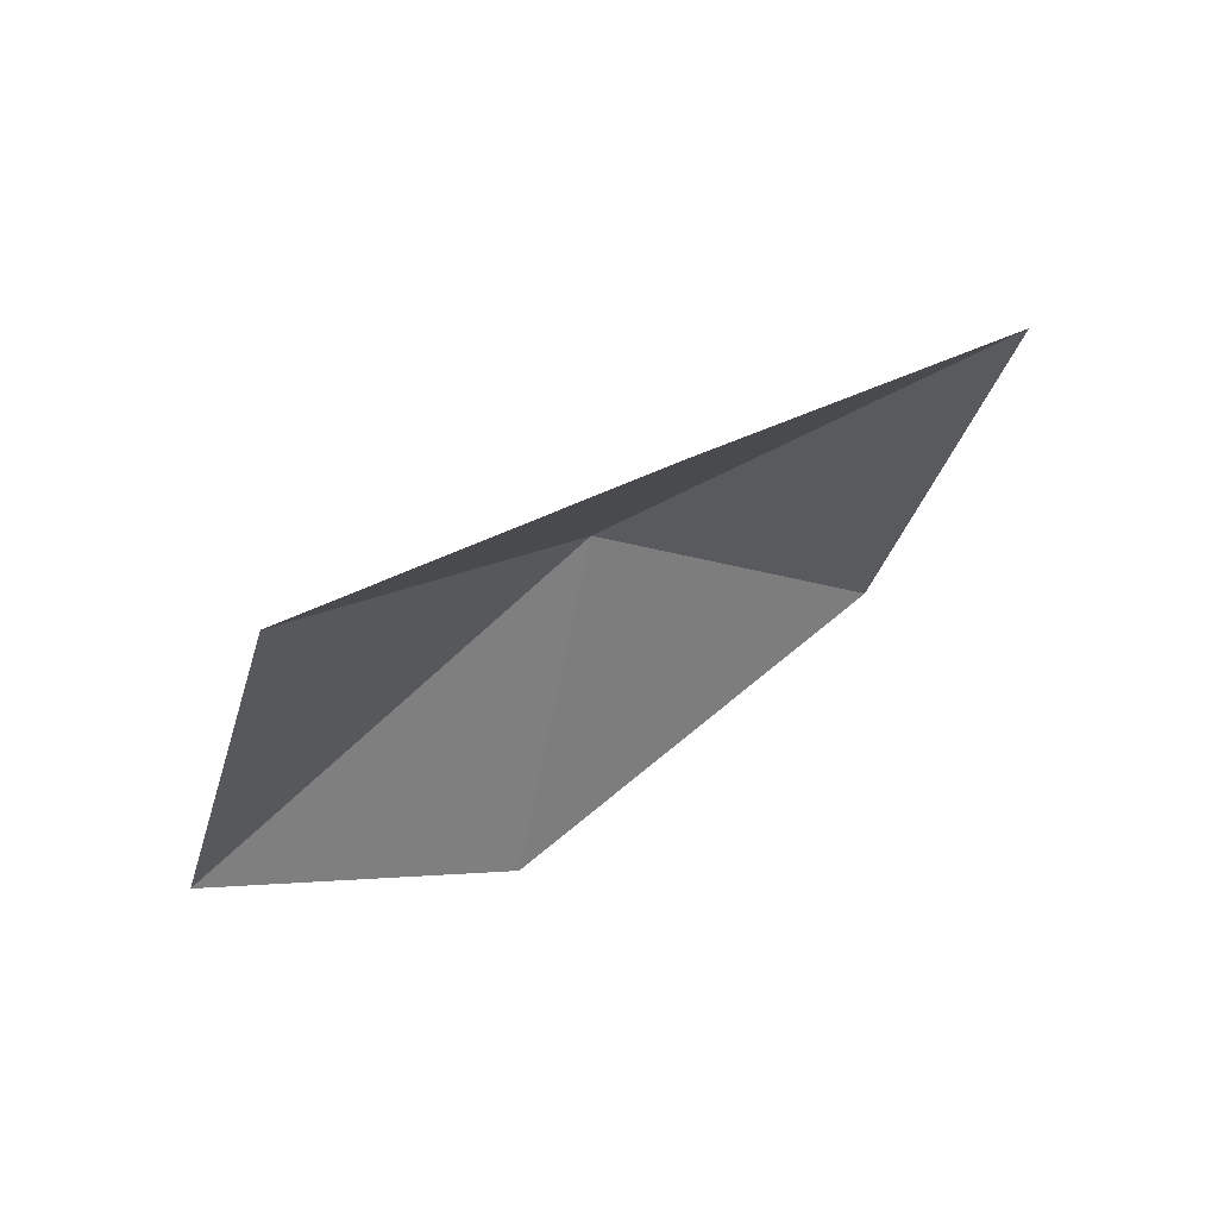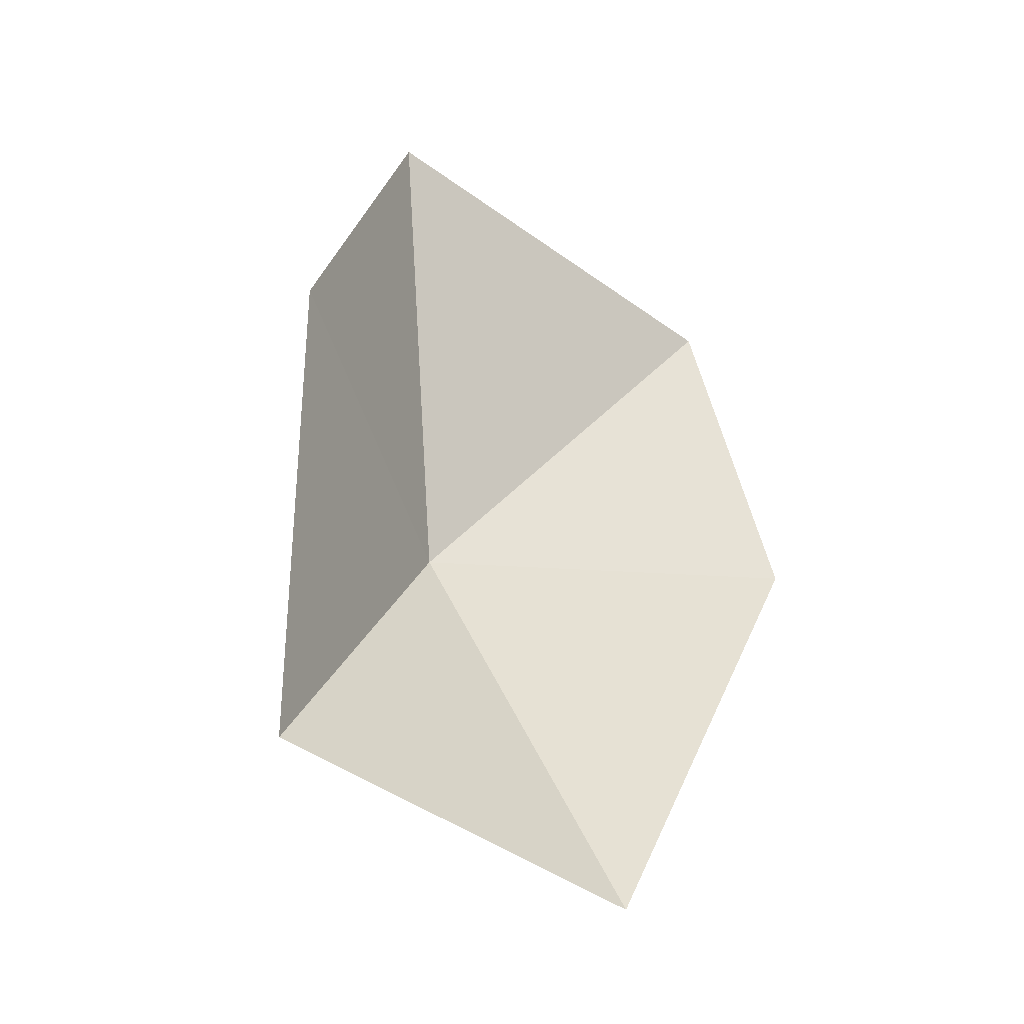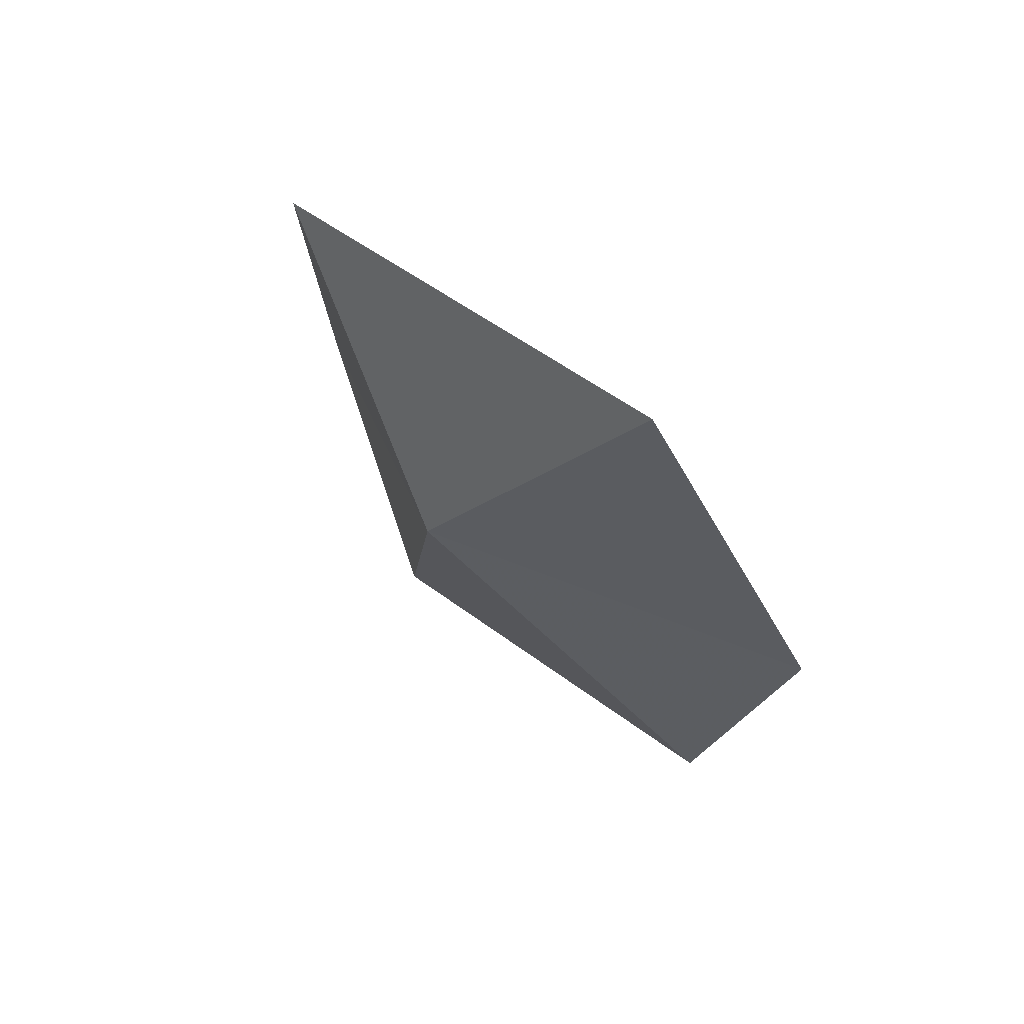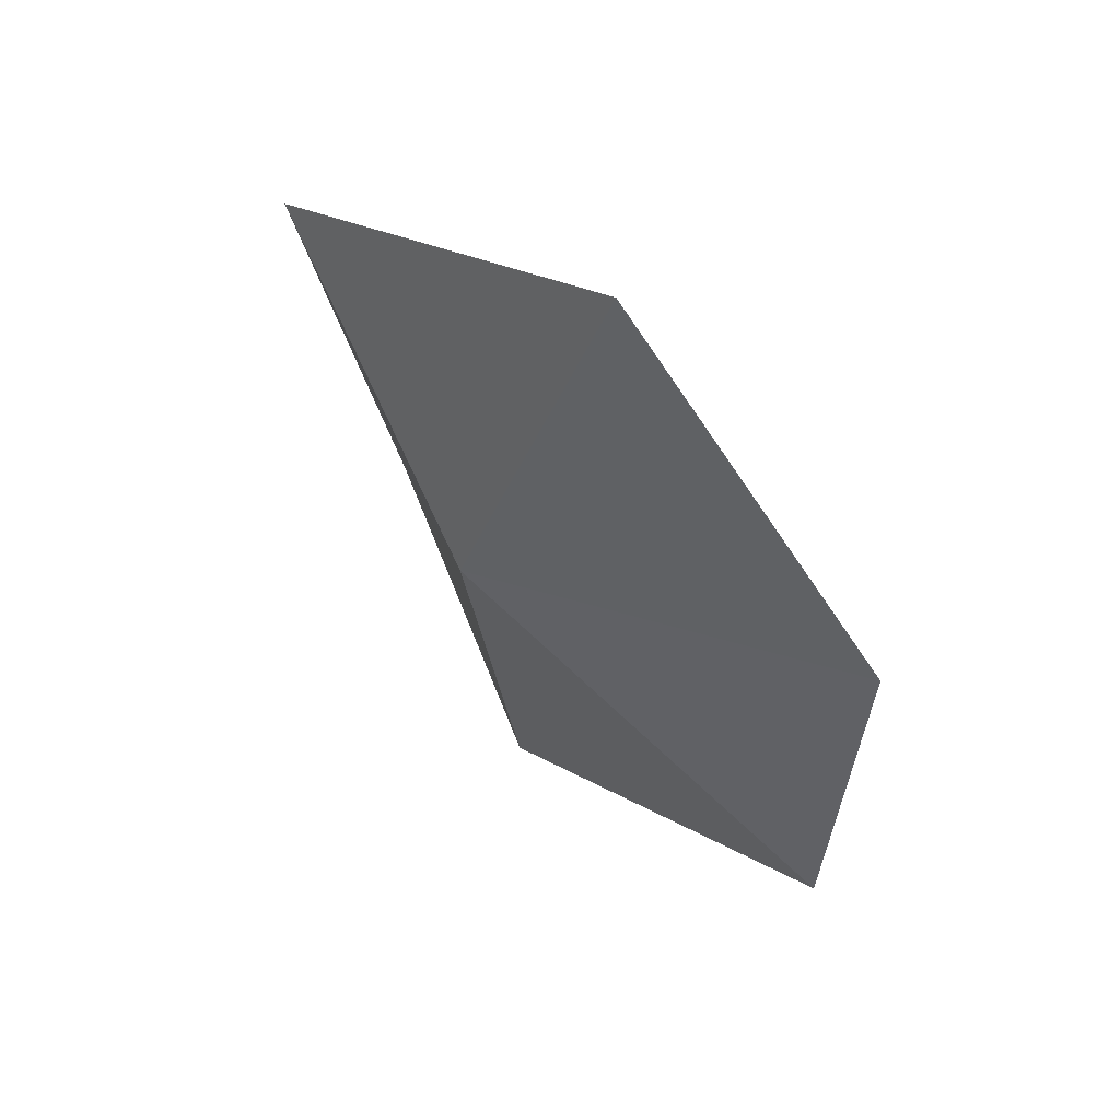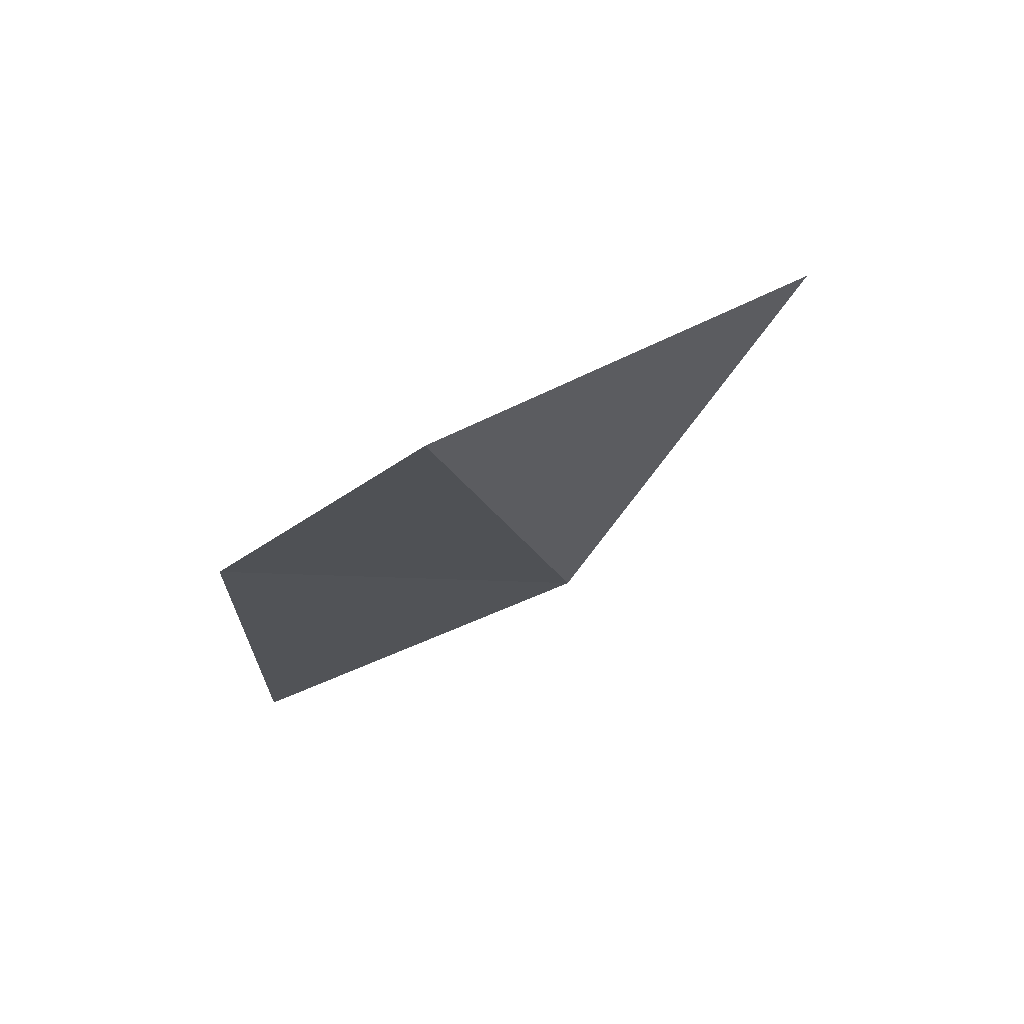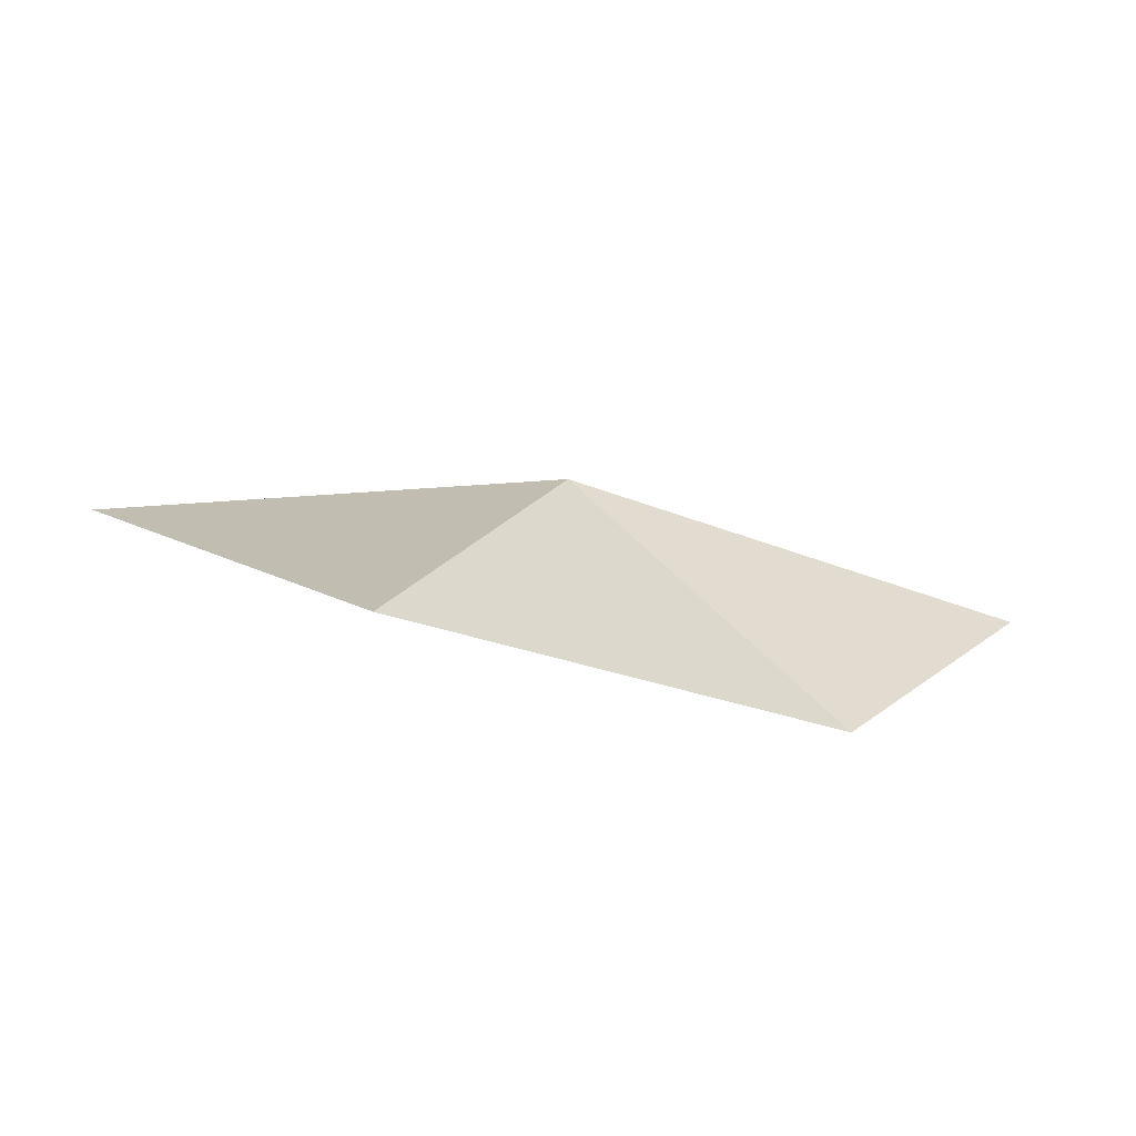
<metadata>
{"format":"obj","ext":"obj","renderer":"f3d","projection":"perspective","resolution":1024,"background":"white","views":[{"elev":-65.3,"azim":-148.3,"up":"+Y"},{"elev":74.6,"azim":-118.3,"up":"+Z"},{"elev":-11.0,"azim":-119.3,"up":"+Z"},{"elev":-29.4,"azim":-108.9,"up":"+Z"},{"elev":-43.1,"azim":36.8,"up":"+Z"},{"elev":57.5,"azim":0.2,"up":"+Y"}]}
</metadata>
<code>
v 20.97 4.084 40.14
v 19.83 1.745 39.2
v 18.14 4.056 40.35
v 23.79 2.766 40.33
v 21.95 1.258 38.7
v 19.99 5.564 41.98
v 22.56 4.062 41.84
f 1 3 2
f 1 5 4
f 1 6 3
f 1 2 5
f 1 4 7
f 1 7 6

</code>
